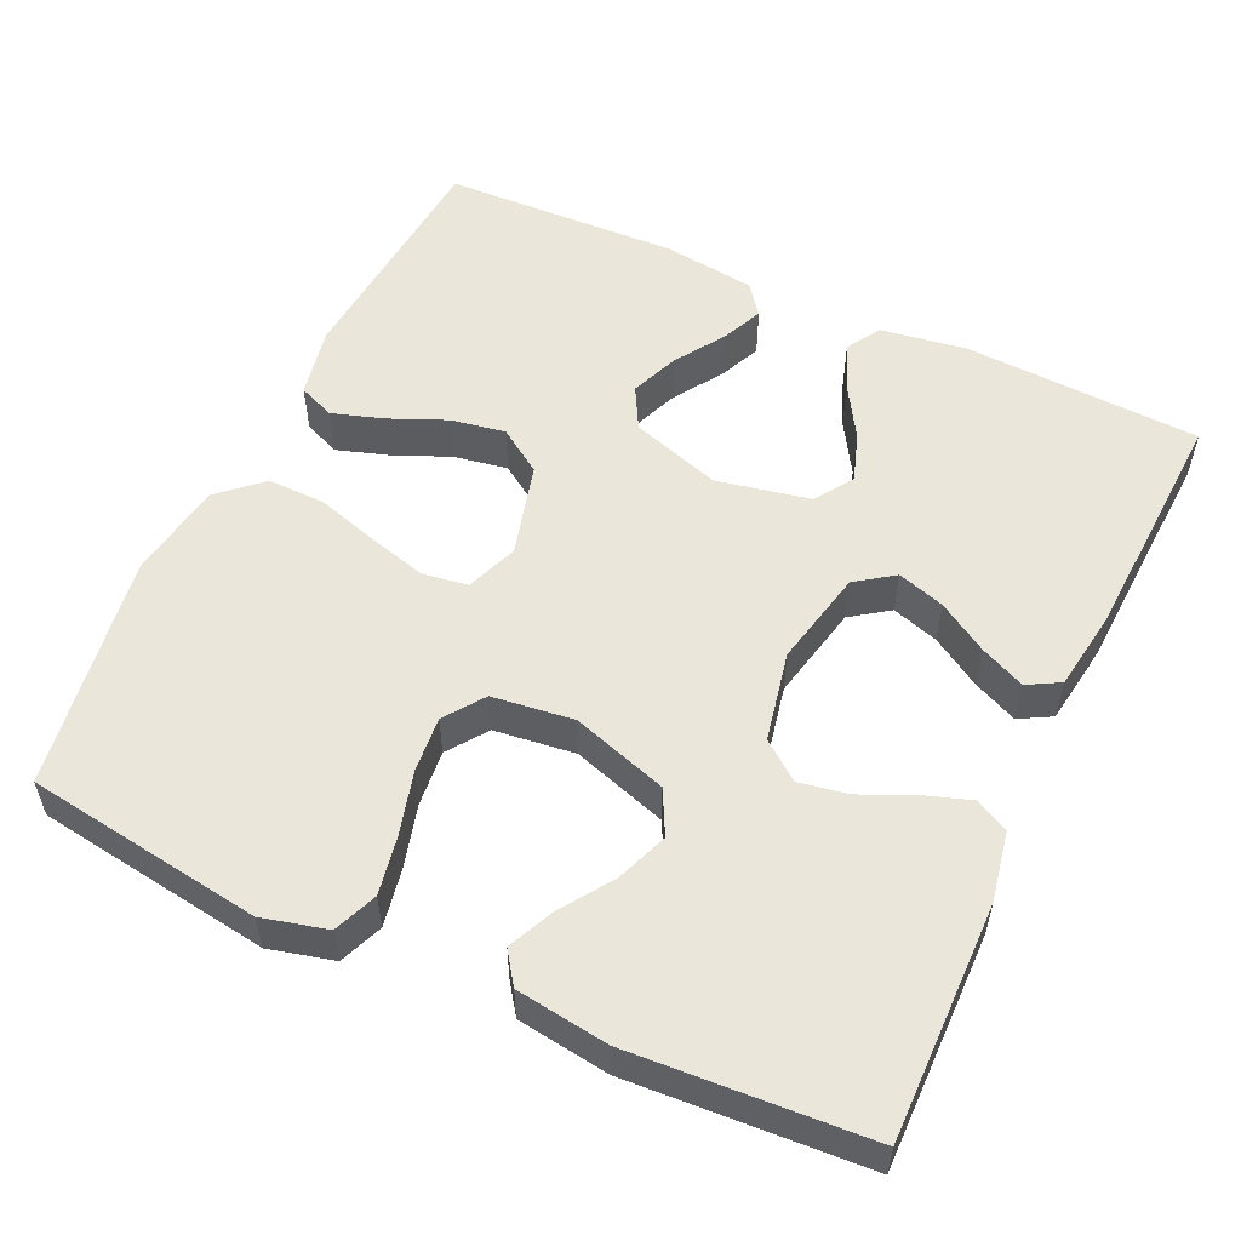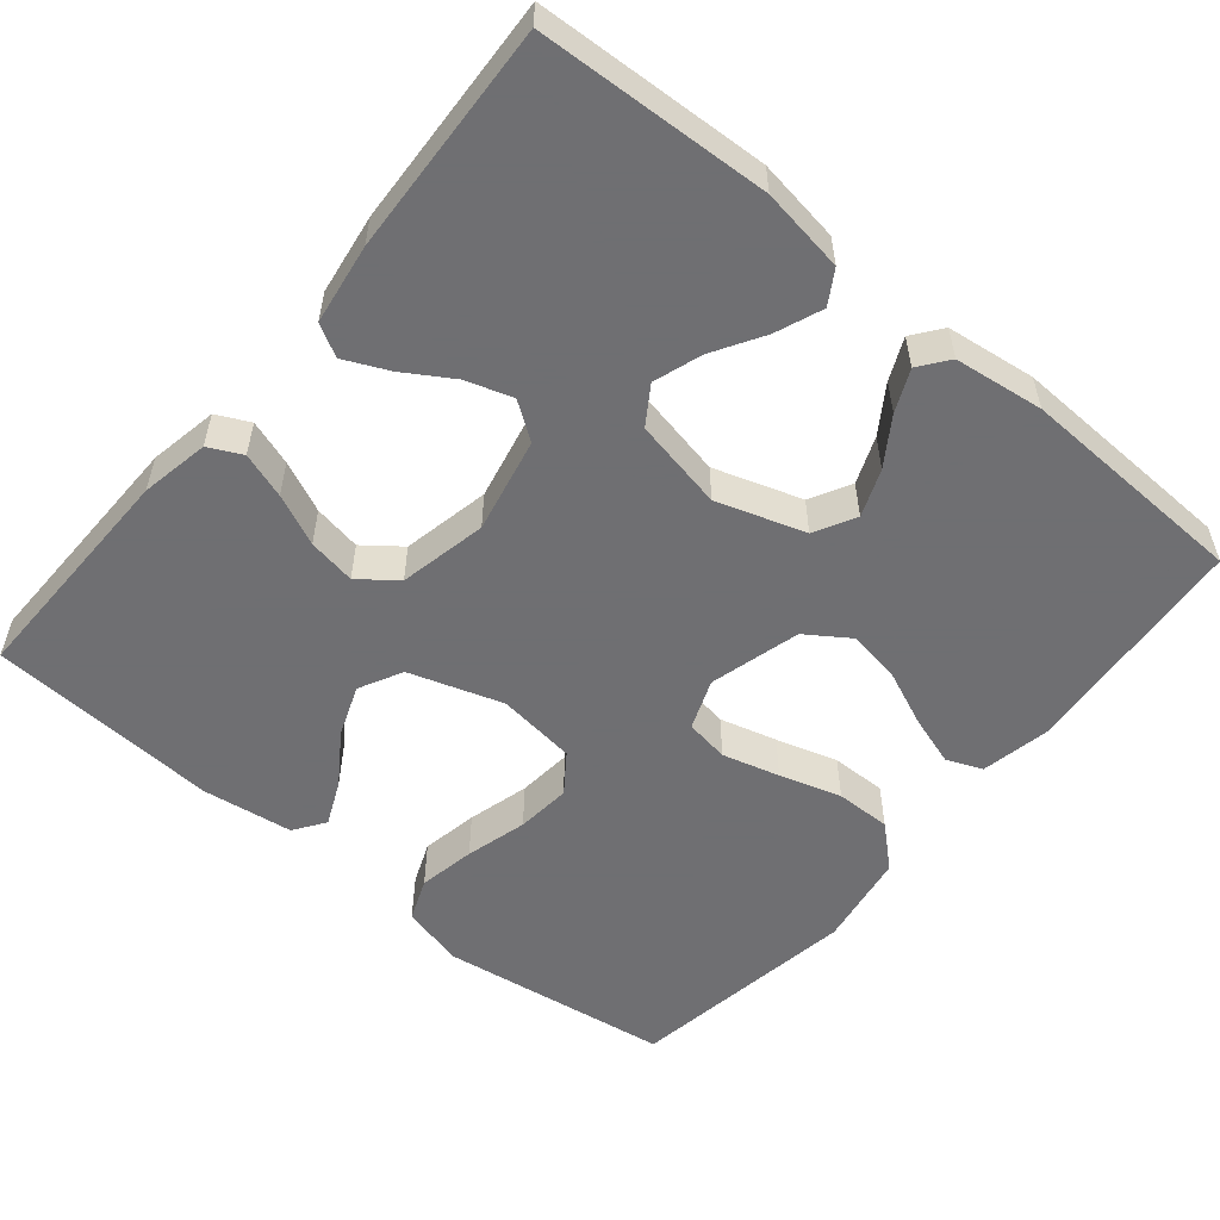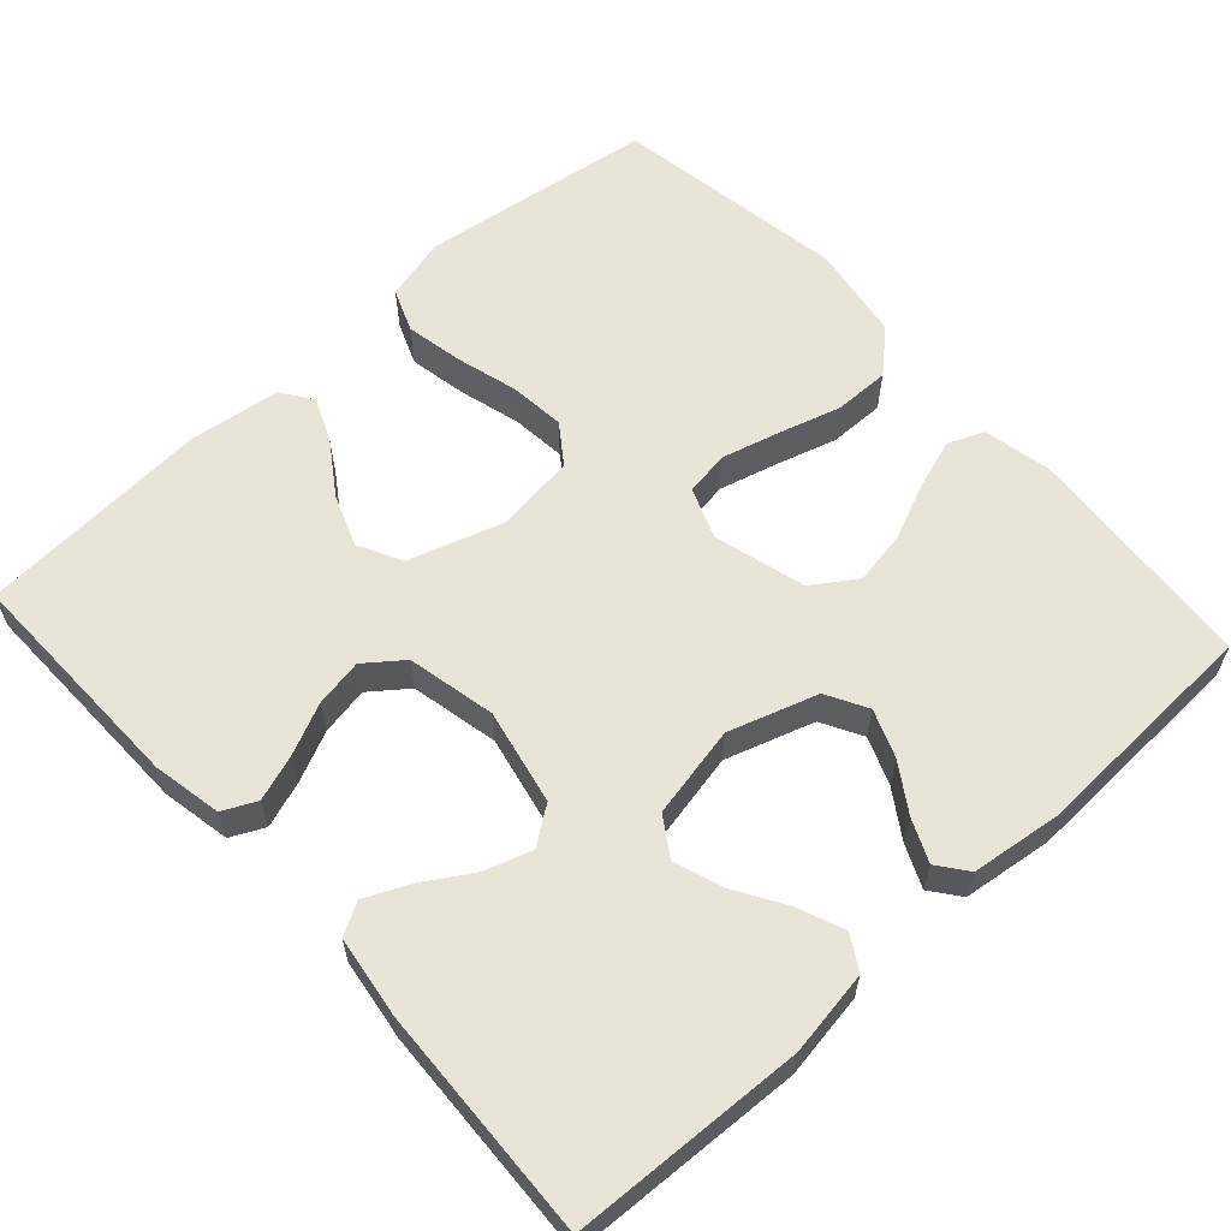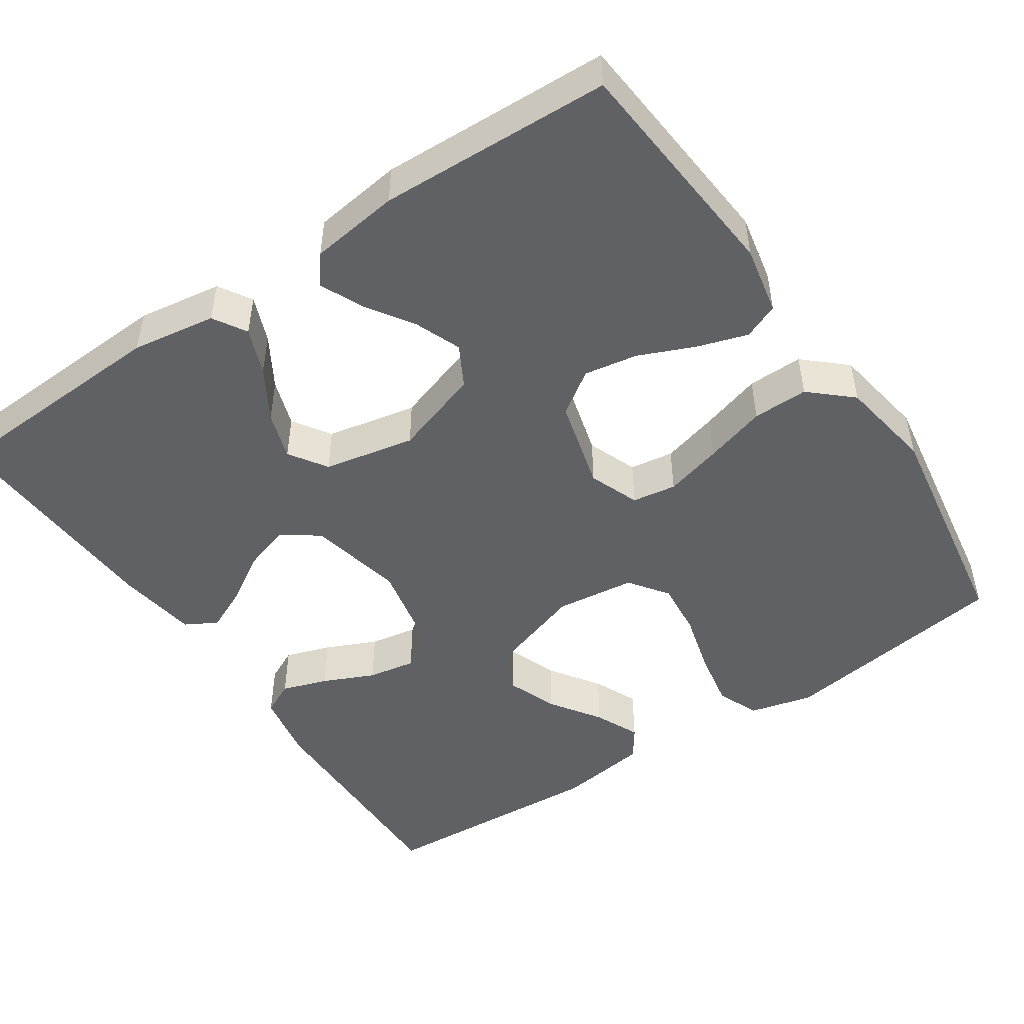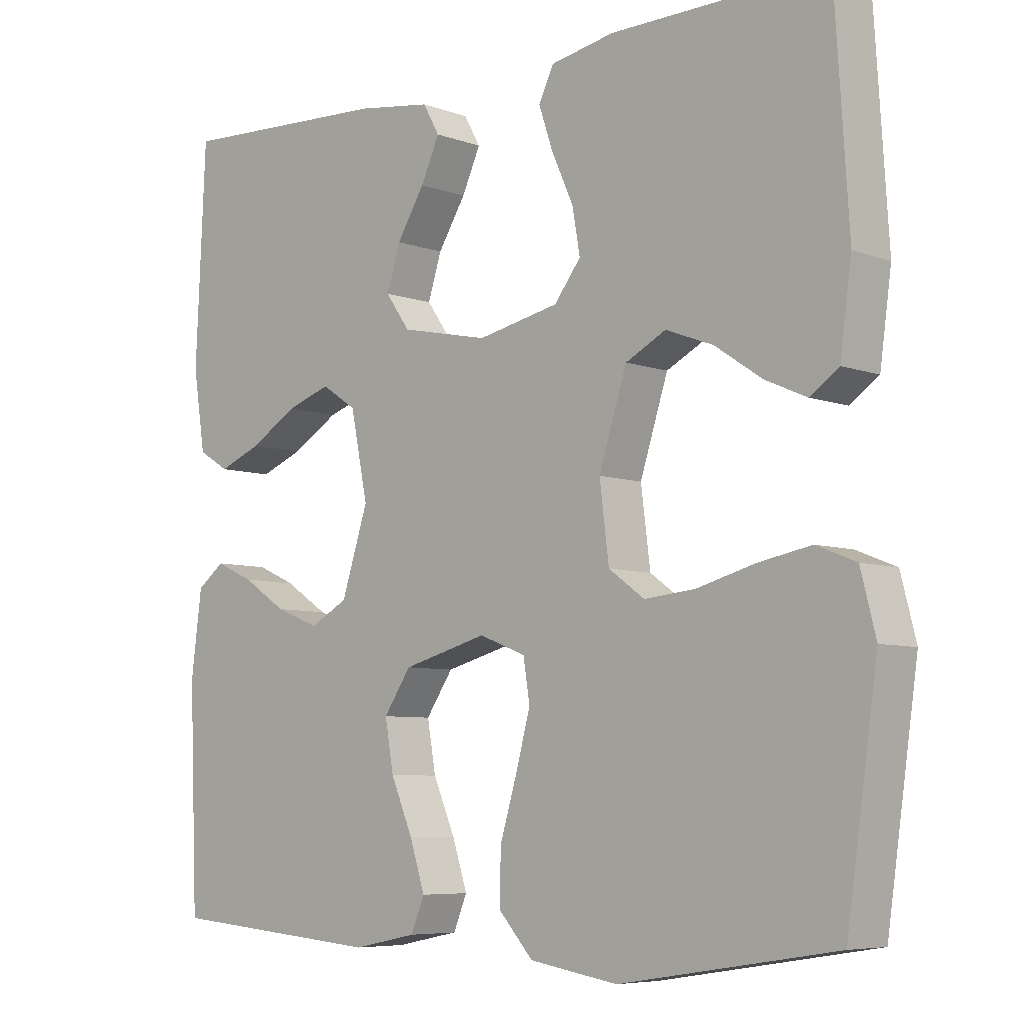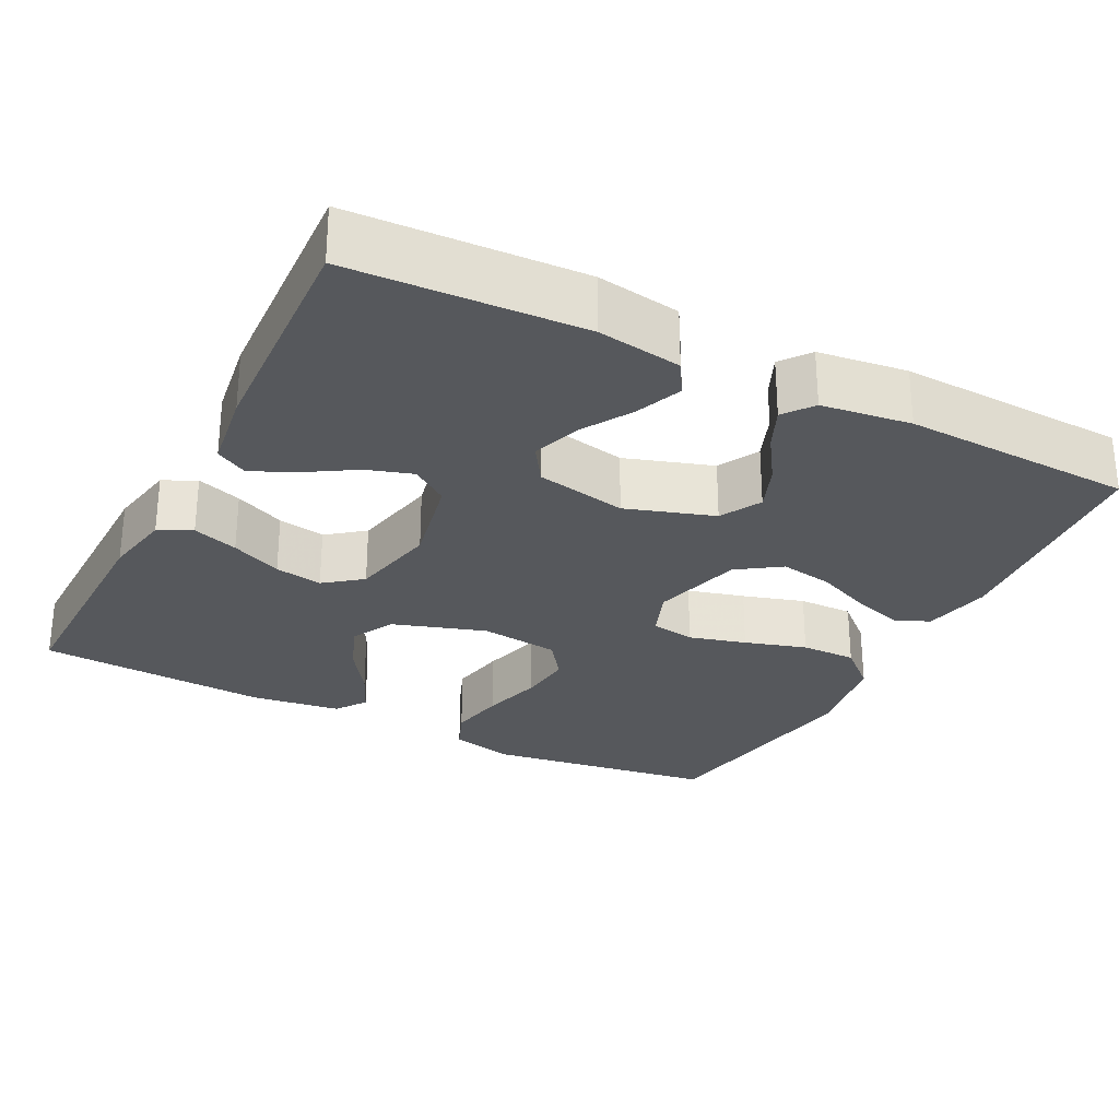
<metadata>
{"format":"obj","ext":"obj","renderer":"f3d","projection":"perspective","resolution":1024,"background":"white","views":[{"elev":54.8,"azim":-65.0,"up":"+Y"},{"elev":-54.7,"azim":50.4,"up":"+Y"},{"elev":60.7,"azim":47.7,"up":"+Y"},{"elev":-48.5,"azim":124.1,"up":"+Y"},{"elev":-6.6,"azim":-136.8,"up":"+Z"},{"elev":-28.0,"azim":63.0,"up":"+Y"}]}
</metadata>
<code>
v -0.5 0.07 -0.5
v -0.543 0.07 -0.2
v -0.522 0.07 -0.118
v -0.467 0.07 -0.096
v -0.393 0.07 -0.11
v -0.313 0.07 -0.132
v -0.242 0.07 -0.139
v -0.192 0.07 -0.103
v -0.179 0.07 0
v -0.218 0.07 0.121
v -0.274 0.07 0.15
v -0.34 0.07 0.125
v -0.405 0.07 0.081
v -0.463 0.07 0.055
v -0.503 0.07 0.083
v -0.519 0.07 0.2
v -0.5 0.07 0.5
v -0.2 0.07 0.495
v -0.111 0.07 0.478
v -0.09 0.07 0.435
v -0.11 0.07 0.376
v -0.14 0.07 0.31
v -0.151 0.07 0.248
v -0.114 0.07 0.2
v 0 0.07 0.176
v 0.123 0.07 0.202
v 0.157 0.07 0.25
v 0.138 0.07 0.31
v 0.099 0.07 0.373
v 0.073 0.07 0.43
v 0.096 0.07 0.471
v 0.2 0.07 0.486
v 0.5 0.07 0.5
v 0.514 0.07 0.2
v 0.497 0.07 0.091
v 0.454 0.07 0.065
v 0.394 0.07 0.089
v 0.328 0.07 0.129
v 0.266 0.07 0.15
v 0.217 0.07 0.118
v 0.193 0.07 0
v 0.23 0.07 -0.114
v 0.283 0.07 -0.143
v 0.344 0.07 -0.119
v 0.405 0.07 -0.079
v 0.459 0.07 -0.055
v 0.497 0.07 -0.084
v 0.512 0.07 -0.2
v 0.5 0.07 -0.5
v 0.2 0.07 -0.525
v 0.111 0.07 -0.507
v 0.092 0.07 -0.461
v 0.113 0.07 -0.396
v 0.144 0.07 -0.324
v 0.156 0.07 -0.255
v 0.118 0.07 -0.199
v 0 0.07 -0.167
v -0.065 0.07 -0.192
v -0.074 0.07 -0.249
v -0.054 0.07 -0.323
v -0.03 0.07 -0.403
v -0.029 0.07 -0.475
v -0.077 0.07 -0.528
v -0.2 0.07 -0.548
v -0.5 0 -0.5
v -0.543 0 -0.2
v -0.522 0 -0.118
v -0.467 0 -0.096
v -0.393 0 -0.11
v -0.313 0 -0.132
v -0.242 0 -0.139
v -0.192 0 -0.103
v -0.179 0 0
v -0.218 0 0.121
v -0.274 0 0.15
v -0.34 0 0.125
v -0.405 0 0.081
v -0.463 0 0.055
v -0.503 0 0.083
v -0.519 0 0.2
v -0.5 0 0.5
v -0.2 0 0.495
v -0.111 0 0.478
v -0.09 0 0.435
v -0.11 0 0.376
v -0.14 0 0.31
v -0.151 0 0.248
v -0.114 0 0.2
v 0 0 0.176
v 0.123 0 0.202
v 0.157 0 0.25
v 0.138 0 0.31
v 0.099 0 0.373
v 0.073 0 0.43
v 0.096 0 0.471
v 0.2 0 0.486
v 0.5 0 0.5
v 0.514 0 0.2
v 0.497 0 0.091
v 0.454 0 0.065
v 0.394 0 0.089
v 0.328 0 0.129
v 0.266 0 0.15
v 0.217 0 0.118
v 0.193 0 0
v 0.23 0 -0.114
v 0.283 0 -0.143
v 0.344 0 -0.119
v 0.405 0 -0.079
v 0.459 0 -0.055
v 0.497 0 -0.084
v 0.512 0 -0.2
v 0.5 0 -0.5
v 0.2 0 -0.525
v 0.111 0 -0.507
v 0.092 0 -0.461
v 0.113 0 -0.396
v 0.144 0 -0.324
v 0.156 0 -0.255
v 0.118 0 -0.199
v 0 0 -0.167
v -0.065 0 -0.192
v -0.074 0 -0.249
v -0.054 0 -0.323
v -0.03 0 -0.403
v -0.029 0 -0.475
v -0.077 0 -0.528
v -0.2 0 -0.548
f 60 61 62 63
f 59 60 63 64
f 58 59 64 1
f 51 52 53 54
f 49 50 51 54
f 49 54 55
f 48 49 55 56
f 44 45 46 47
f 43 44 47 48
f 35 36 37 38
f 35 38 39
f 34 35 39
f 33 34 39
f 32 33 39 40
f 28 29 30 31
f 27 28 31 32
f 19 20 21 22
f 19 22 23
f 18 19 23
f 17 18 23
f 16 17 23 24
f 12 13 14 15
f 11 12 15 16
f 3 4 5 6
f 3 6 7
f 58 1 2 3
f 57 58 3 7
f 43 48 56 57
f 42 43 57 7
f 27 32 40 41
f 26 27 41
f 25 26 41 42
f 11 16 24 25
f 10 11 25
f 9 10 25 42
f 8 9 42
f 7 8 42
f 127 126 125 124
f 128 127 124 123
f 65 128 123 122
f 118 117 116 115
f 118 115 114 113
f 119 118 113
f 120 119 113 112
f 111 110 109 108
f 112 111 108 107
f 102 101 100 99
f 103 102 99
f 103 99 98
f 103 98 97
f 104 103 97 96
f 95 94 93 92
f 96 95 92 91
f 86 85 84 83
f 87 86 83
f 87 83 82
f 87 82 81
f 88 87 81 80
f 79 78 77 76
f 80 79 76 75
f 70 69 68 67
f 71 70 67
f 67 66 65 122
f 71 67 122 121
f 121 120 112 107
f 71 121 107 106
f 105 104 96 91
f 105 91 90
f 106 105 90 89
f 89 88 80 75
f 89 75 74
f 106 89 74 73
f 106 73 72
f 106 72 71
f 1 65 66 2
f 2 66 67 3
f 3 67 68 4
f 4 68 69 5
f 5 69 70 6
f 6 70 71 7
f 7 71 72 8
f 8 72 73 9
f 9 73 74 10
f 10 74 75 11
f 11 75 76 12
f 12 76 77 13
f 13 77 78 14
f 14 78 79 15
f 15 79 80 16
f 16 80 81 17
f 17 81 82 18
f 18 82 83 19
f 19 83 84 20
f 20 84 85 21
f 21 85 86 22
f 22 86 87 23
f 23 87 88 24
f 24 88 89 25
f 25 89 90 26
f 26 90 91 27
f 27 91 92 28
f 28 92 93 29
f 29 93 94 30
f 30 94 95 31
f 31 95 96 32
f 32 96 97 33
f 33 97 98 34
f 34 98 99 35
f 35 99 100 36
f 36 100 101 37
f 37 101 102 38
f 38 102 103 39
f 39 103 104 40
f 40 104 105 41
f 41 105 106 42
f 42 106 107 43
f 43 107 108 44
f 44 108 109 45
f 45 109 110 46
f 46 110 111 47
f 47 111 112 48
f 48 112 113 49
f 49 113 114 50
f 50 114 115 51
f 51 115 116 52
f 52 116 117 53
f 53 117 118 54
f 54 118 119 55
f 55 119 120 56
f 56 120 121 57
f 57 121 122 58
f 58 122 123 59
f 59 123 124 60
f 60 124 125 61
f 61 125 126 62
f 62 126 127 63
f 63 127 128 64
f 64 128 65 1

</code>
